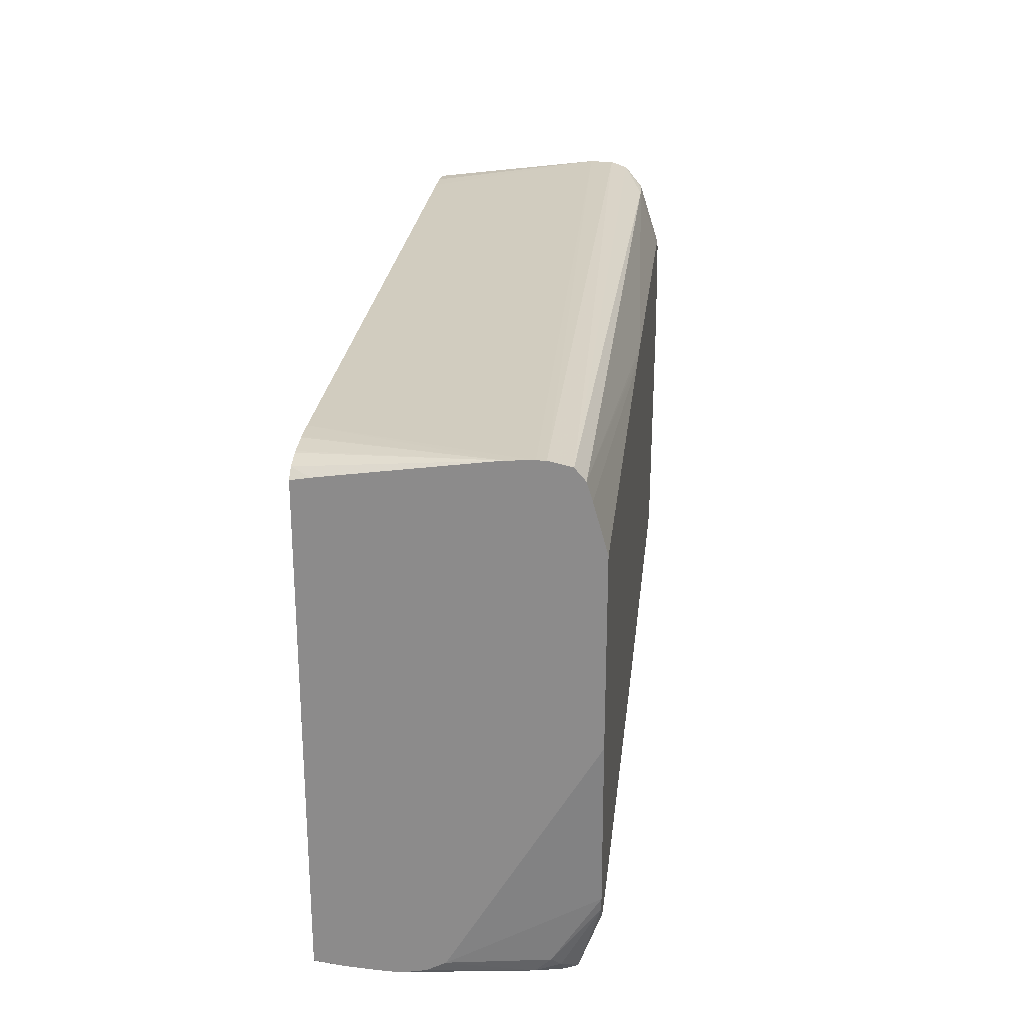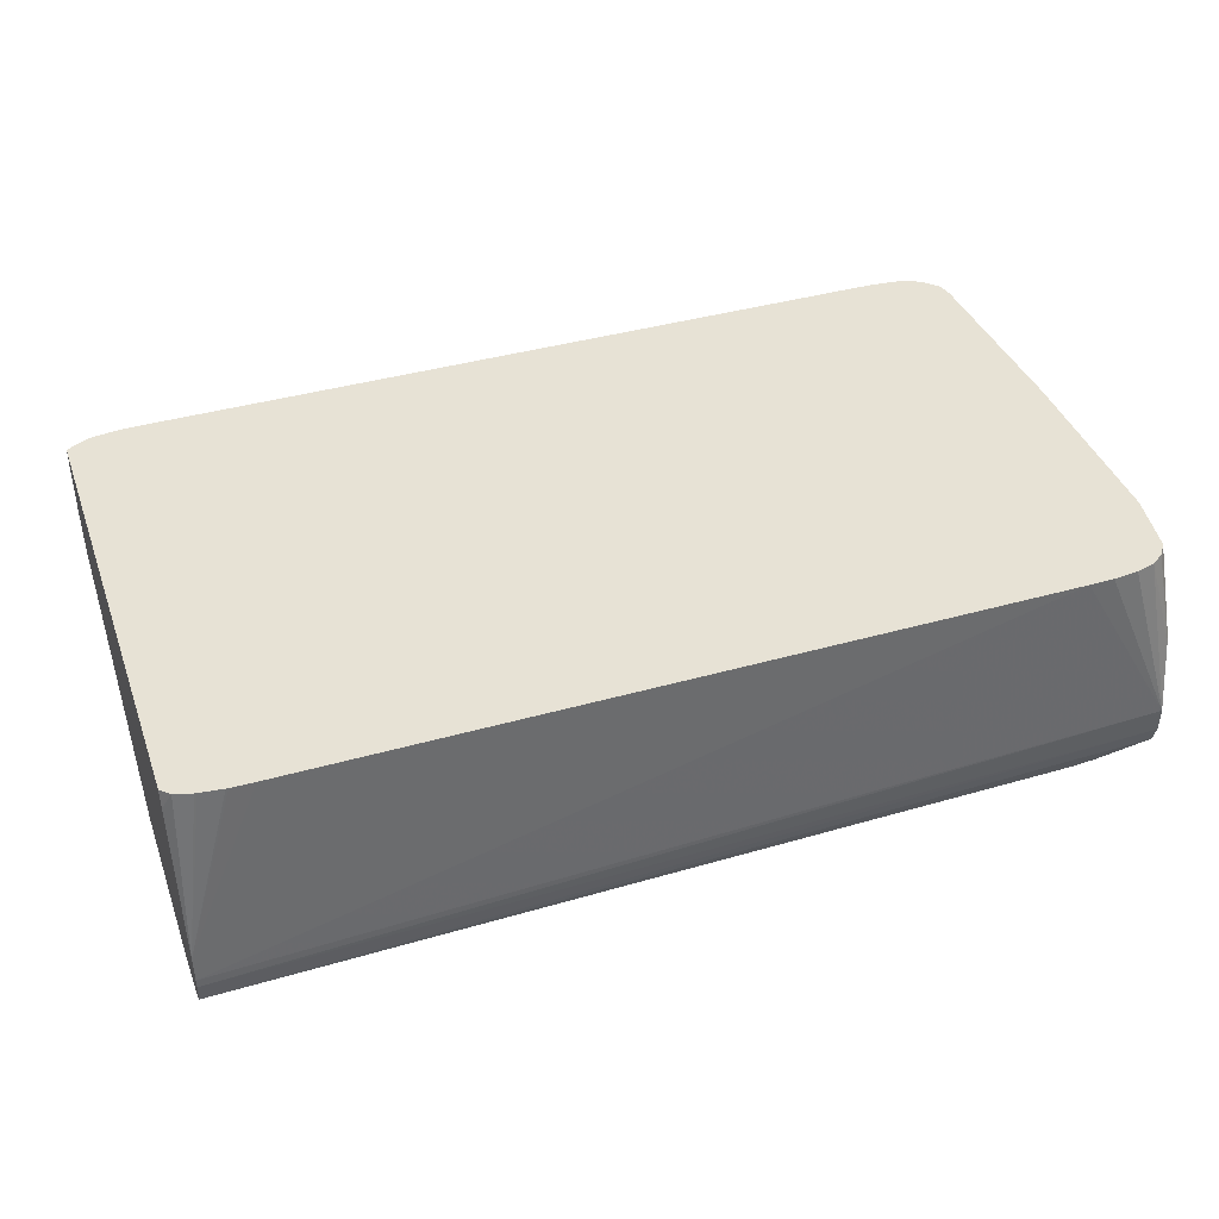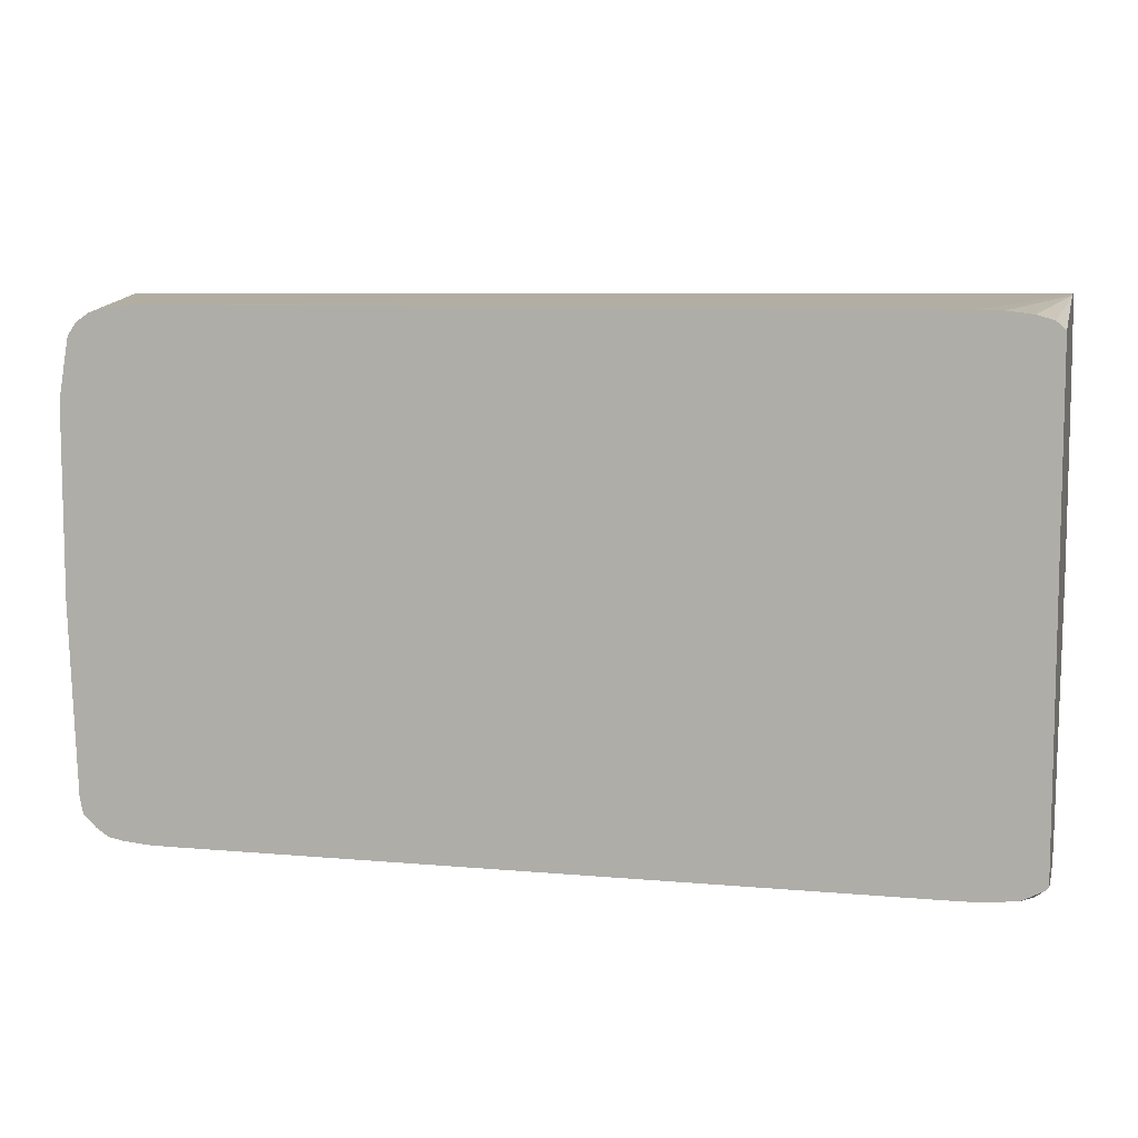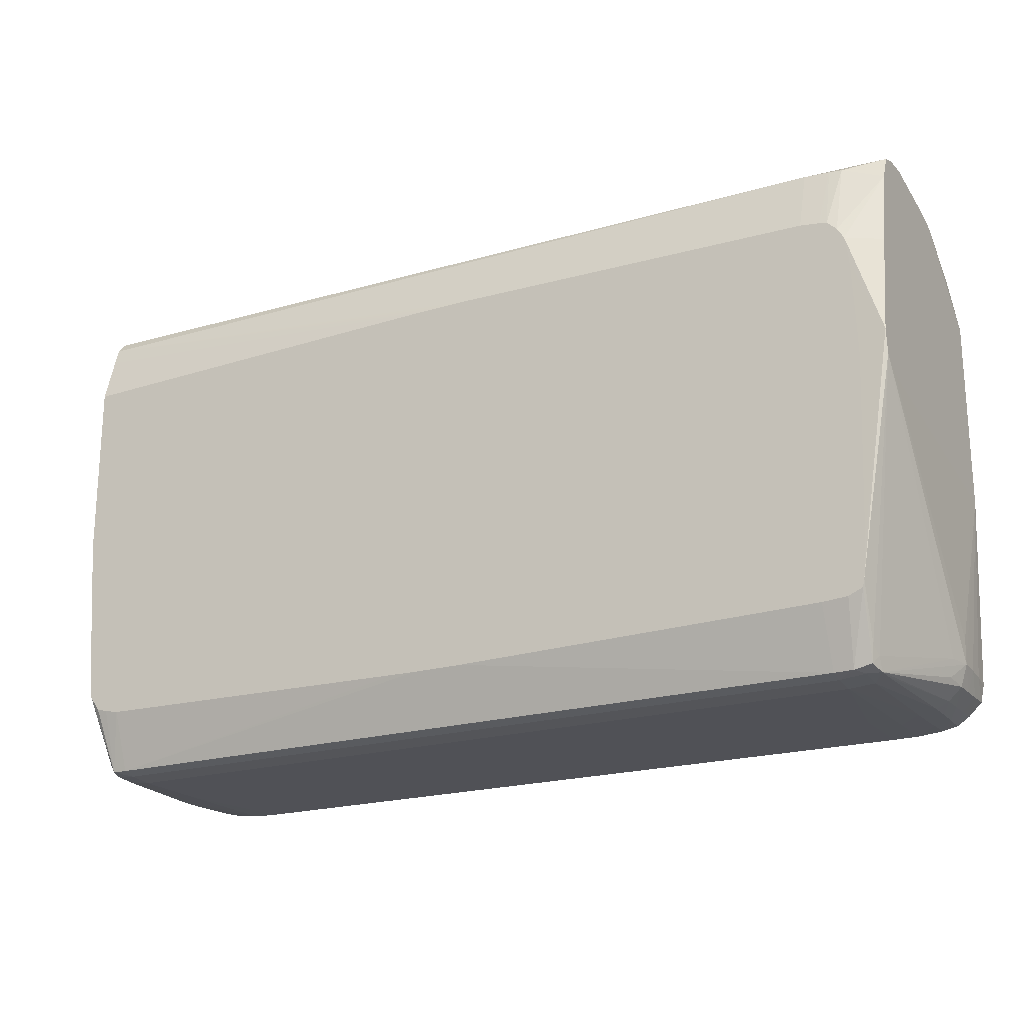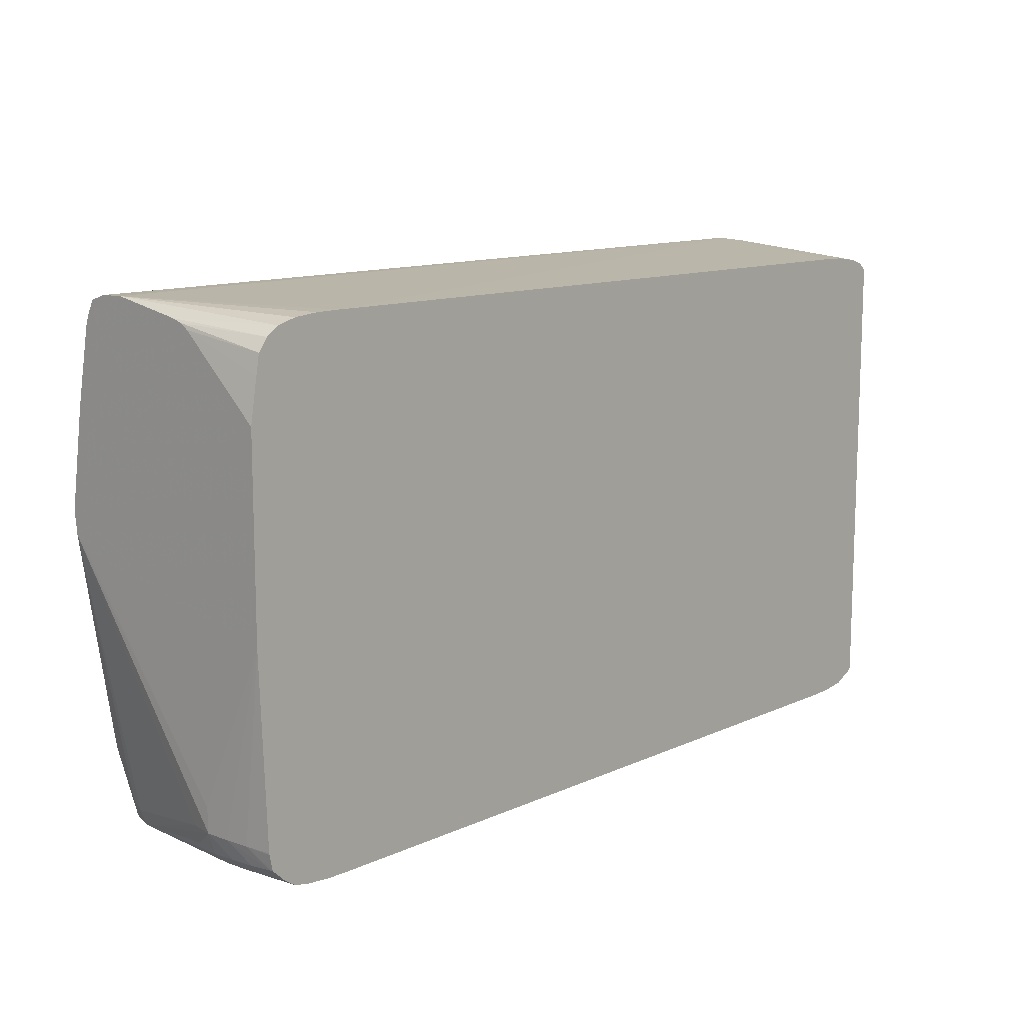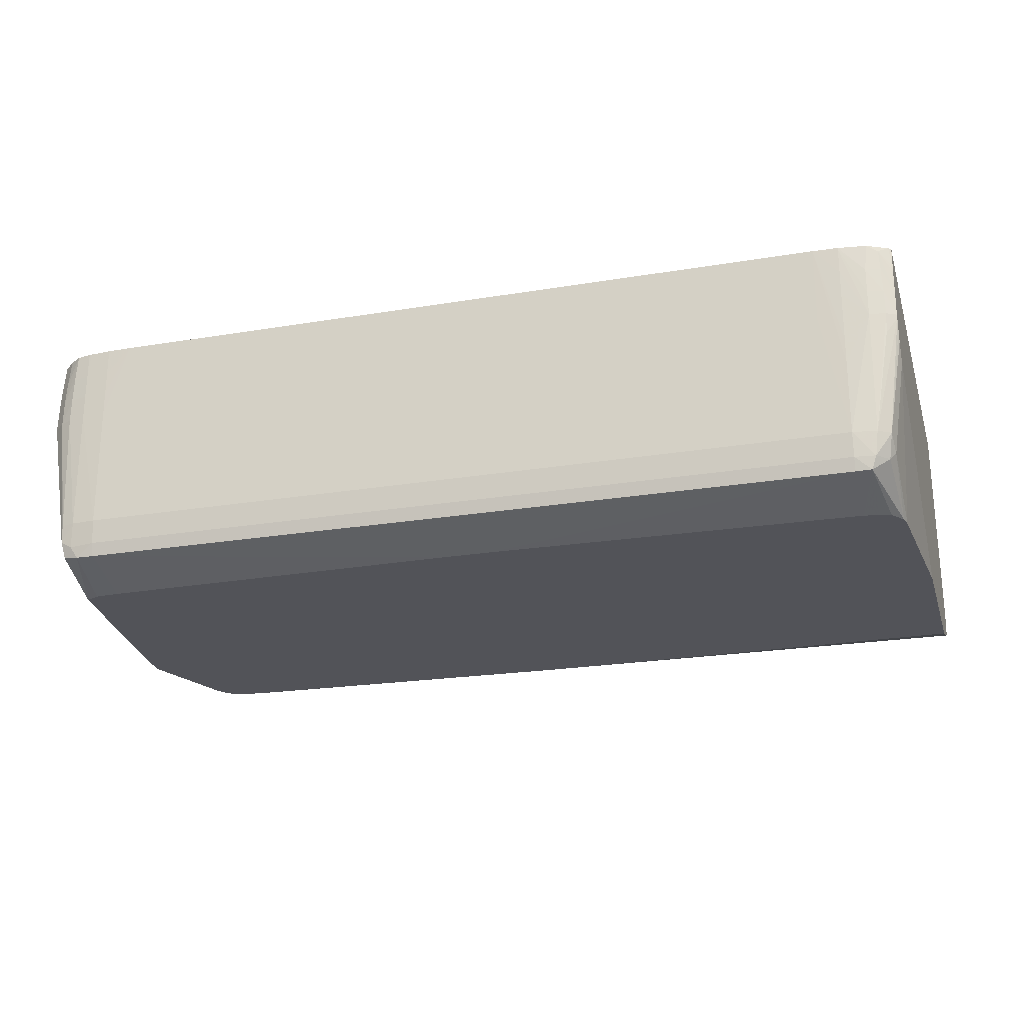
<metadata>
{"format":"obj","ext":"obj","renderer":"f3d","projection":"perspective","resolution":1024,"background":"white","views":[{"elev":25.0,"azim":-83.6,"up":"+Z"},{"elev":40.4,"azim":-19.2,"up":"+Y"},{"elev":8.2,"azim":-166.1,"up":"+Z"},{"elev":-20.5,"azim":28.7,"up":"+Z"},{"elev":11.8,"azim":132.9,"up":"+Z"},{"elev":-22.7,"azim":-164.0,"up":"+Y"}]}
</metadata>
<code>
v -0.01946 -0.01193 -0.0129
v -0.02072 -0.01821 -0.0129
v -0.01946 -0.00804 -0.0129
v 0.01821 -0.01193 -0.0129
v -0.02072 -0.01946 -0.01279
v -0.02175 -0.01946 -0.01267
v -0.02191 -0.01821 -0.01272
v -0.02197 -0.01193 -0.01279
v -0.02072 -0.01444 -0.0129
v 0.01946 -0.01821 -0.0129
v -0.02072 -0.01319 -0.01289
v -0.02072 -0.01067 -0.01289
v -0.02072 -0.009419 -0.01288
v -0.02072 -0.008163 -0.01287
v -0.02072 -0.00804 -0.01287
v 0.01821 -0.00804 -0.0129
v 0.01946 -0.01319 -0.0129
v -0.02072 -0.02015 -0.01262
v -0.0215 -0.02013 -0.0126
v 0.01946 -0.01946 -0.01279
v -0.02234 -0.01942 -0.01194
v -0.02254 -0.01821 -0.01228
v -0.02328 -0.01213 -0.01233
v -0.02273 -0.01297 -0.01261
v -0.02279 -0.01193 -0.01263
v -0.02197 -0.01067 -0.01278
v 0.02071 -0.01193 -0.01283
v 0.02071 -0.01821 -0.0128
v -0.02197 -0.009419 -0.01276
v -0.0221 -0.00804 -0.01268
v 0.01934 -0.00804 -0.01289
v 0.01946 -0.009419 -0.01289
v 0.01946 -0.01067 -0.0129
v 0.01946 -0.01193 -0.0129
v -0.0006277 -0.02121 -0.009918
v -0.001882 -0.02121 -0.009915
v -0.003136 -0.02121 -0.0099
v -0.02072 -0.02121 -0.009591
v 0.01946 -0.02015 -0.01262
v -0.02145 -0.02121 -0.009445
v -0.02202 -0.02121 -0.009287
v -0.02254 -0.02121 -0.008564
v 0.02078 -0.01953 -0.01268
v 0.0204 -0.02013 -0.0126
v -0.02262 -0.01897 -0.01153
v -0.02328 -0.01421 -0.01161
v -0.02328 -0.01329 -0.01211
v -0.02328 -0.01271 -0.01223
v -0.02328 -0.01193 -0.01234
v -0.02275 -0.01067 -0.01262
v 0.02071 -0.01067 -0.01282
v 0.02162 -0.01193 -0.01266
v 0.02141 -0.01821 -0.01263
v 0.02139 -0.01916 -0.0126
v -0.0227 -0.009419 -0.0126
v -0.02264 -0.008377 -0.01258
v -0.02313 -0.00804 -0.01215
v 0.01946 -0.00804 -0.01288
v -0.0005912 -0.02121 -0.009918
v 0.02071 -0.02121 -0.009502
v 0.01946 -0.02121 -0.009593
v 0.0006583 -0.02121 -0.009915
v -0.02266 -0.02121 -0.007956
v 0.02124 -0.02 -0.01239
v 0.02143 -0.02121 -0.009193
v -0.02328 -0.02121 0.0003045
v -0.02328 -0.01067 -0.01229
v 0.02071 -0.009419 -0.0128
v 0.02159 -0.01067 -0.01265
v 0.02224 -0.01193 -0.01236
v 0.02144 -0.01953 -0.01195
v 0.02291 -0.01193 -0.01173
v 0.02278 -0.01319 -0.01156
v 0.02324 -0.01193 -0.01067
v 0.02298 -0.01319 -0.01067
v -0.02328 -0.009419 -0.0122
v -0.02328 -0.009072 -0.01216
v -0.02313 -0.00804 -0.01215
v 0.02059 -0.00804 -0.01278
v 0.02136 -0.02011 -0.01155
v 0.0215 -0.02121 -0.008803
v -0.02328 -0.02121 0.009521
v 0.02071 -0.008163 -0.01277
v 0.02073 -0.00804 -0.01276
v 0.02155 -0.009419 -0.01264
v 0.02222 -0.01067 -0.01233
v 0.0233 -0.02106 0.0019
v 0.02288 -0.01067 -0.01171
v 0.0233 -0.00804 -0.001158
v 0.02326 -0.01193 -0.009416
v 0.0233 -0.02092 0.001721
v 0.02318 -0.01067 -0.01067
v -0.02328 -0.00804 -0.01201
v 0.02157 -0.02121 -0.008161
v 0.0233 -0.02116 0.002732
v 0.0233 -0.0212 0.003124
v -0.02328 -0.02053 0.01193
v -0.003136 -0.02121 0.00987
v 0.02142 -0.00804 -0.01262
v 0.02147 -0.00804 -0.01261
v 0.02218 -0.009419 -0.01229
v 0.02284 -0.009419 -0.01166
v 0.0233 -0.00804 0.008542
v 0.0233 -0.01937 0.001006
v 0.02309 -0.009419 -0.01067
v 0.02293 -0.00804 -0.01067
v 0.0233 -0.02034 0.0013
v 0.02277 -0.008163 -0.01157
v -0.02328 -0.00804 0.01226
v 0.02167 -0.02121 -0.006904
v 0.0233 -0.02038 0.008142
v 0.0216 -0.02121 0.008264
v 0.02172 -0.02121 0.007487
v 0.02179 -0.02121 0.006905
v 0.02183 -0.02121 0.006143
v 0.02194 -0.02121 0.003633
v 0.02195 -0.02121 0.003137
v 0.02198 -0.02121 0.002378
v 0.02199 -0.02121 0.001882
v -0.02328 -0.02026 0.01279
v -0.001882 -0.02121 0.00989
v 0.02202 -0.00804 -0.01224
v 0.02211 -0.008163 -0.0122
v 0.0233 -0.0122 0.01234
v 0.02294 -0.00804 0.01067
v 0.02276 -0.00804 -0.01156
v 0.02292 -0.00804 -0.01075
v 0.02209 -0.00804 -0.0122
v -0.02328 -0.008951 0.01242
v -0.02283 -0.00804 0.01268
v 0.0233 -0.01961 0.01193
v 0.02128 -0.02121 0.008817
v -0.02328 -0.01975 0.0134
v -0.0007098 -0.02121 0.009893
v -0.0006277 -0.02121 0.009893
v 0.0006264 -0.02121 0.00989
v 0.01946 -0.02017 0.01265
v 0.0233 -0.01264 0.01261
v 0.02277 -0.00804 0.01165
v -0.02328 -0.01691 0.01357
v -0.02275 -0.00804 0.0127
v 0.0233 -0.01946 0.01236
v 0.02134 -0.02009 0.01256
v 0.02079 -0.02121 0.009272
v -0.02328 -0.01865 0.01365
v 0.0233 -0.01906 0.01317
v 0.0233 -0.01818 0.01345
v 0.01946 -0.02121 0.009464
v 0.0204 -0.02121 0.00934
v 0.02071 -0.02013 0.0126
v 0.0233 -0.01319 0.01278
v 0.02236 -0.00804 0.01222
v 0.02232 -0.00804 0.01228
v -0.02328 -0.01821 0.01364
v -0.01946 -0.00804 0.01312
v -0.02059 -0.00804 0.0131
v -0.02072 -0.00804 0.01309
v -0.02185 -0.00804 0.01295
v -0.02197 -0.00804 0.01293
v 0.0233 -0.01693 0.01348
v 0.02169 -0.00804 0.01272
v 0.01821 -0.00804 0.01312
v 0.02071 -0.00804 0.01299
v 0.01946 -0.00804 0.0131
f 3 12 13
f 7 24 25
f 30 55 56
f 30 56 57
f 31 58 32
f 32 58 51
f 5 19 6
f 3 109 130
f 3 15 30
f 71 75 87
f 54 71 64
f 140 159 141
f 3 57 78
f 2 20 5
f 3 9 11
f 3 11 12
f 87 103 124
f 122 128 123
f 124 125 139
f 124 139 138
f 10 27 28
f 138 152 153
f 138 153 151
f 7 25 8
f 86 102 88
f 87 146 142
f 87 142 131
f 87 131 111
f 133 137 146
f 133 146 147
f 133 147 145
f 87 89 103
f 3 78 93
f 54 70 72
f 54 72 73
f 43 64 44
f 44 64 65
f 87 151 160
f 109 129 130
f 87 147 146
f 3 157 156
f 3 156 155
f 3 155 162
f 3 162 164
f 3 13 14
f 88 102 92
f 140 158 159
f 151 153 161
f 143 150 144
f 120 134 135
f 120 135 136
f 120 136 137
f 120 137 133
f 101 123 108
f 136 148 137
f 137 148 149
f 10 17 27
f 137 150 146
f 138 139 152
f 120 121 134
f 6 21 22
f 6 22 7
f 7 22 23
f 7 23 24
f 103 125 124
f 105 108 126
f 105 126 127
f 105 127 106
f 108 123 128
f 108 128 126
f 140 157 158
f 97 98 121
f 6 19 21
f 27 52 28
f 27 34 33
f 27 33 51
f 28 52 53
f 23 129 109
f 22 45 46
f 3 58 31
f 55 67 56
f 8 12 11
f 8 11 9
f 8 25 26
f 2 8 9
f 1 2 9
f 23 82 97
f 5 39 18
f 3 153 152
f 3 152 139
f 3 139 125
f 3 125 103
f 3 103 89
f 1 3 16
f 3 79 58
f 29 50 55
f 1 10 2
f 2 5 6
f 3 161 153
f 22 47 48
f 22 48 23
f 23 48 47
f 2 6 7
f 2 7 8
f 19 38 40
f 35 148 136
f 35 136 135
f 35 135 134
f 35 134 121
f 35 110 119
f 28 54 43
f 18 35 36
f 81 96 94
f 35 63 42
f 35 42 41
f 35 41 40
f 35 40 38
f 19 40 41
f 35 59 62
f 19 42 21
f 3 126 128
f 3 128 122
f 3 122 100
f 3 100 99
f 3 99 84
f 21 45 22
f 17 34 27
f 35 82 66
f 3 31 16
f 4 16 34
f 4 34 17
f 4 17 10
f 5 18 19
f 23 66 82
f 19 41 42
f 23 97 120
f 27 51 52
f 90 107 91
f 87 124 138
f 87 138 151
f 145 160 154
f 143 146 150
f 35 98 82
f 23 93 77
f 96 111 112
f 56 67 76
f 56 76 77
f 56 77 78
f 56 78 57
f 25 50 26
f 35 37 36
f 26 50 29
f 14 26 29
f 14 29 15
f 15 29 30
f 16 31 32
f 16 32 33
f 28 53 54
f 23 109 93
f 54 75 71
f 18 36 37
f 18 37 38
f 18 38 19
f 18 39 59
f 18 59 35
f 32 51 33
f 25 49 50
f 35 62 61
f 35 149 148
f 74 87 75
f 74 88 92
f 74 92 89
f 77 93 78
f 79 84 83
f 54 74 75
f 35 118 117
f 129 140 130
f 82 98 97
f 84 99 85
f 85 99 100
f 85 100 86
f 35 112 132
f 64 71 80
f 35 144 149
f 23 120 133
f 23 133 145
f 23 145 154
f 23 154 140
f 23 140 129
f 35 121 98
f 35 119 118
f 81 95 96
f 23 77 76
f 23 76 67
f 23 67 49
f 23 49 25
f 23 25 24
f 35 38 37
f 35 132 144
f 39 44 60
f 90 104 107
f 3 141 159
f 3 127 126
f 3 164 163
f 3 163 161
f 3 89 106
f 81 87 95
f 44 65 60
f 160 163 164
f 96 112 113
f 96 113 114
f 96 114 115
f 96 115 116
f 51 69 52
f 86 101 102
f 89 105 106
f 35 61 60
f 35 60 65
f 35 65 81
f 35 81 94
f 35 94 110
f 54 73 74
f 52 70 53
f 94 96 110
f 72 74 73
f 72 86 88
f 96 116 117
f 89 92 105
f 96 118 119
f 3 93 109
f 3 30 57
f 35 116 115
f 74 91 87
f 140 154 155
f 1 4 10
f 92 108 105
f 70 86 72
f 35 117 116
f 71 87 80
f 72 88 74
f 87 104 89
f 130 140 141
f 131 142 143
f 131 143 132
f 132 143 144
f 74 89 90
f 96 117 118
f 111 131 112
f 39 60 61
f 39 61 62
f 39 62 59
f 42 63 45
f 43 54 64
f 80 87 81
f 69 85 86
f 87 107 104
f 53 70 54
f 45 63 46
f 46 63 66
f 49 67 50
f 50 67 55
f 51 68 69
f 86 100 101
f 74 90 91
f 87 111 96
f 87 96 95
f 52 69 70
f 89 104 90
f 87 160 147
f 23 46 66
f 3 130 141
f 87 91 107
f 68 83 84
f 68 84 85
f 68 85 69
f 92 102 108
f 3 106 127
f 8 26 14
f 29 55 30
f 160 164 162
f 35 115 114
f 35 114 113
f 35 113 112
f 58 79 68
f 51 58 68
f 64 80 81
f 64 81 65
f 68 79 83
f 3 84 79
f 142 146 143
f 69 86 70
f 8 13 12
f 96 119 110
f 145 147 160
f 101 108 102
f 8 14 13
f 3 158 157
f 20 28 43
f 20 43 44
f 20 44 39
f 21 42 45
f 16 33 34
f 1 16 4
f 151 161 160
f 35 66 63
f 112 131 132
f 1 9 3
f 144 150 149
f 140 155 156
f 140 156 157
f 23 47 46
f 3 159 158
f 97 121 120
f 100 122 101
f 101 122 123
f 154 160 162
f 154 162 155
f 160 161 163
f 3 14 15
f 22 46 47
f 5 20 39
f 10 28 20
f 2 10 20
f 137 149 150

</code>
